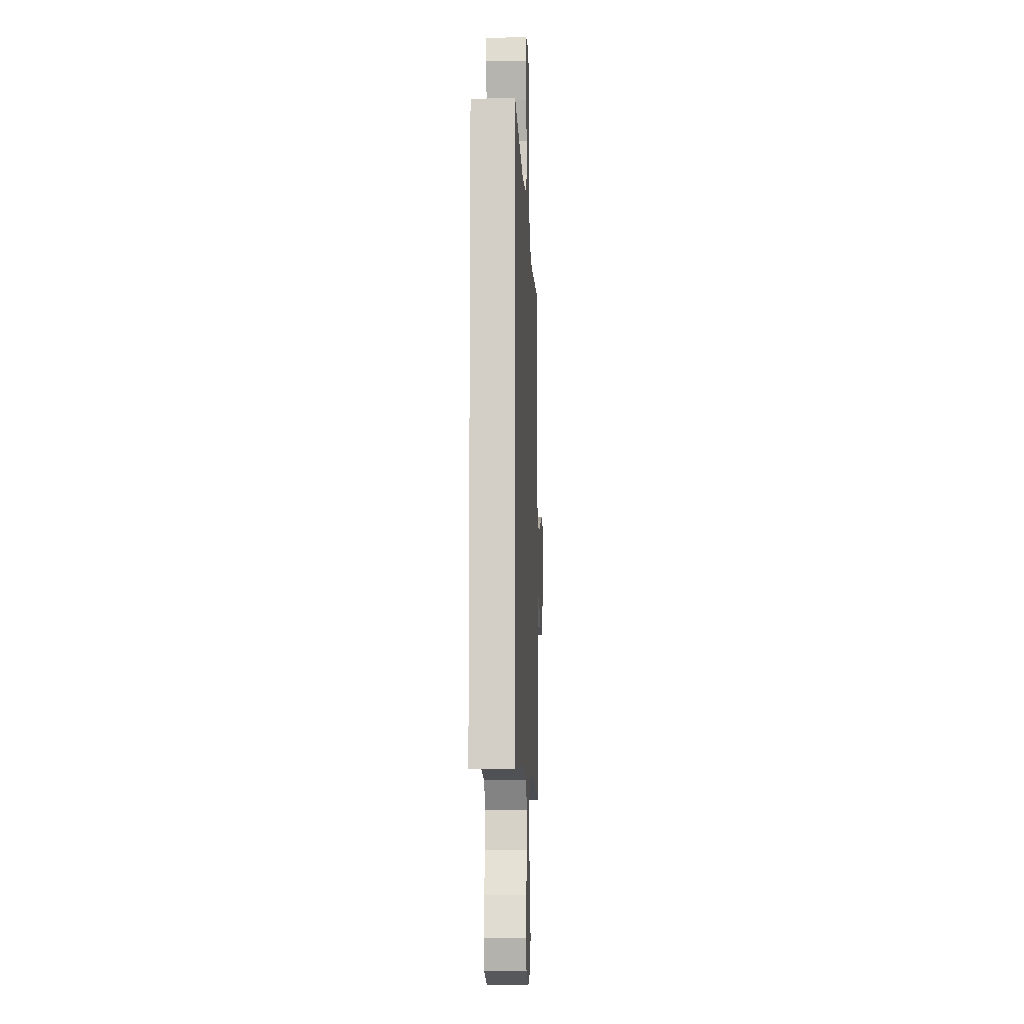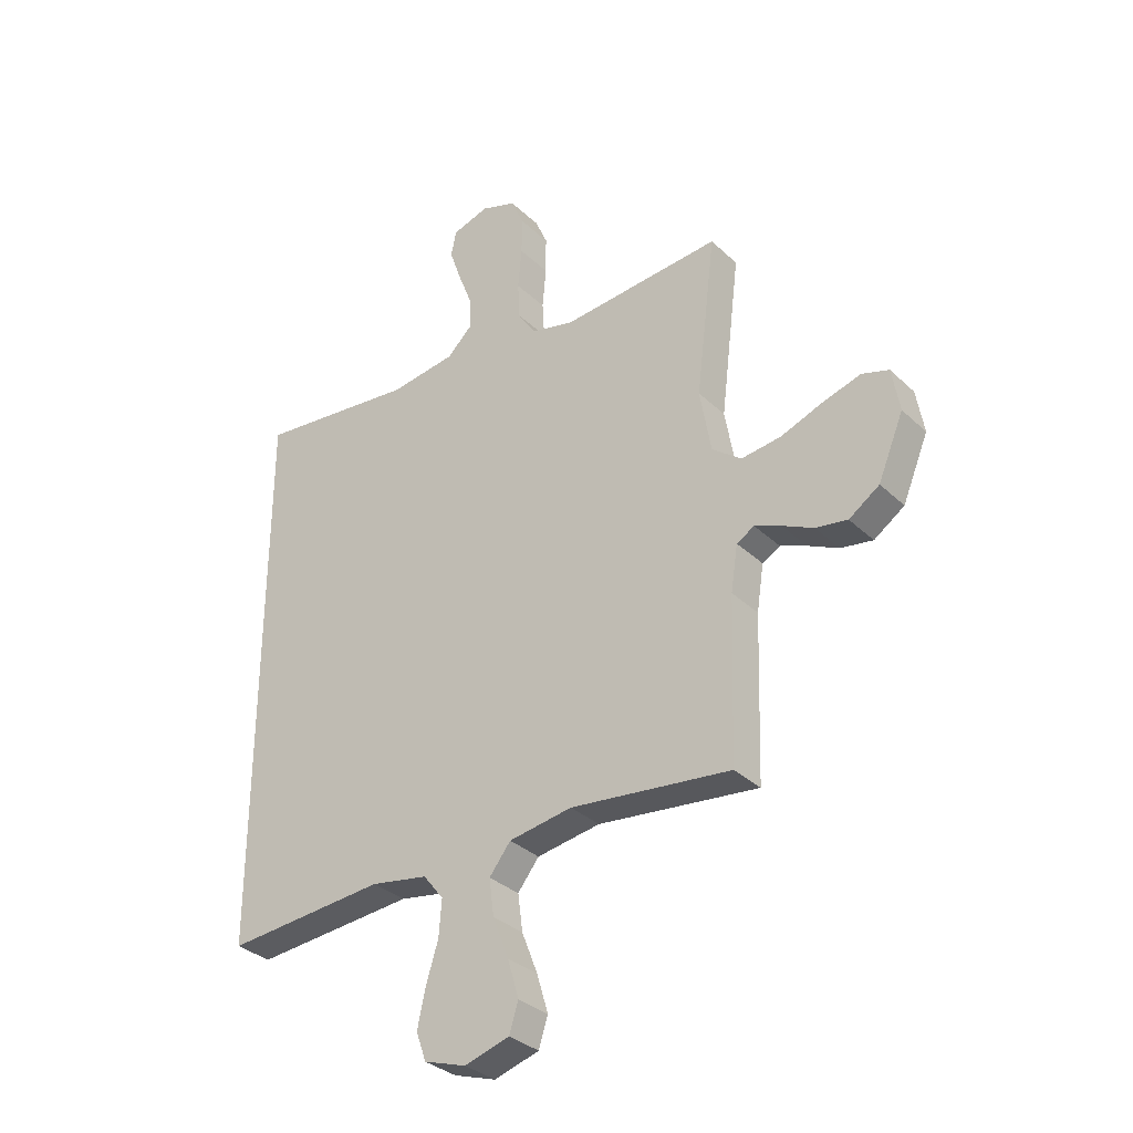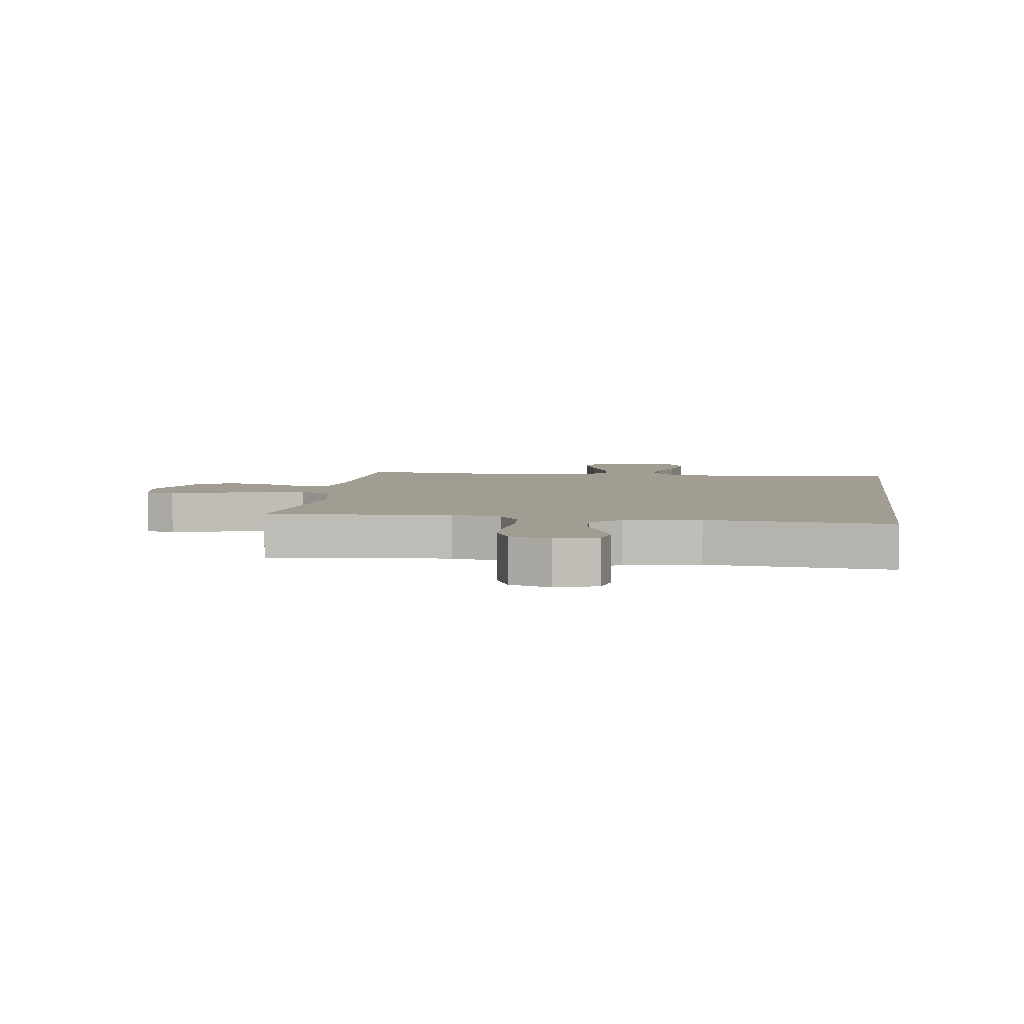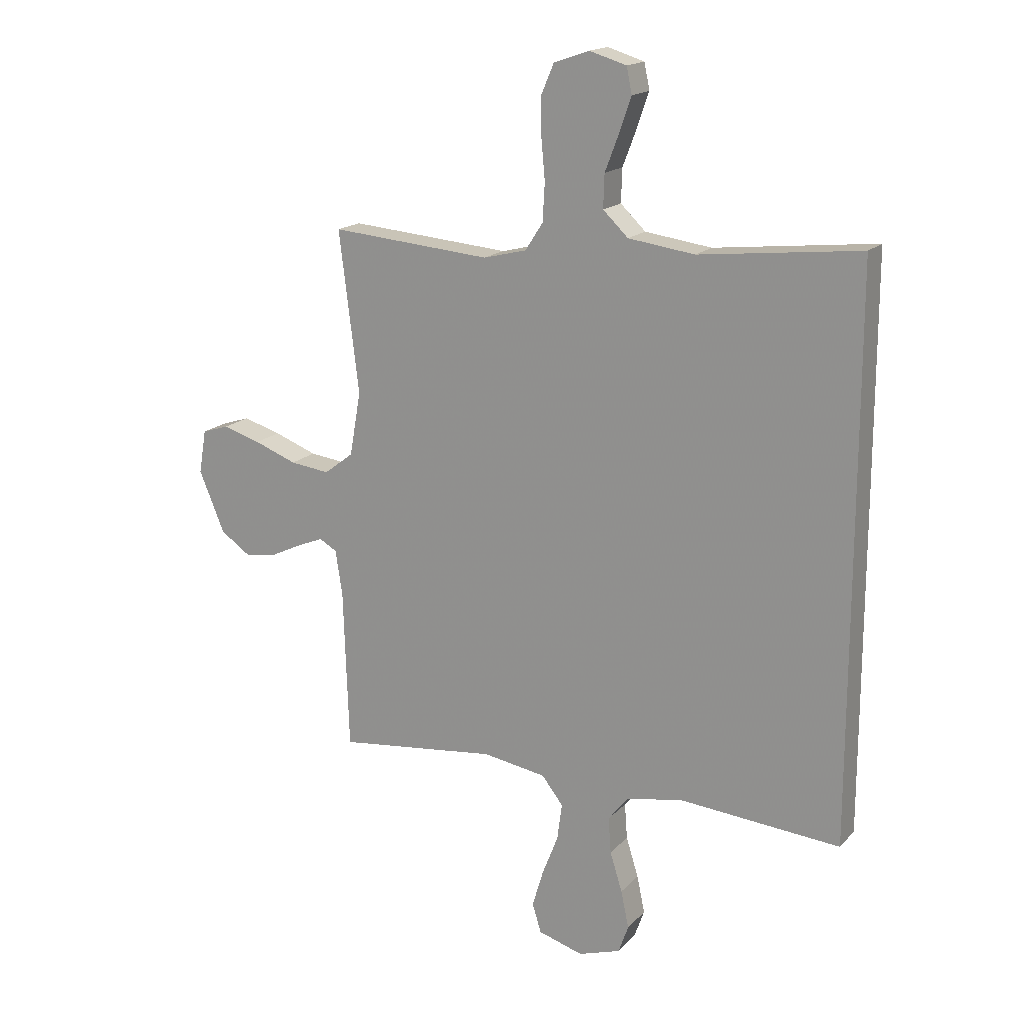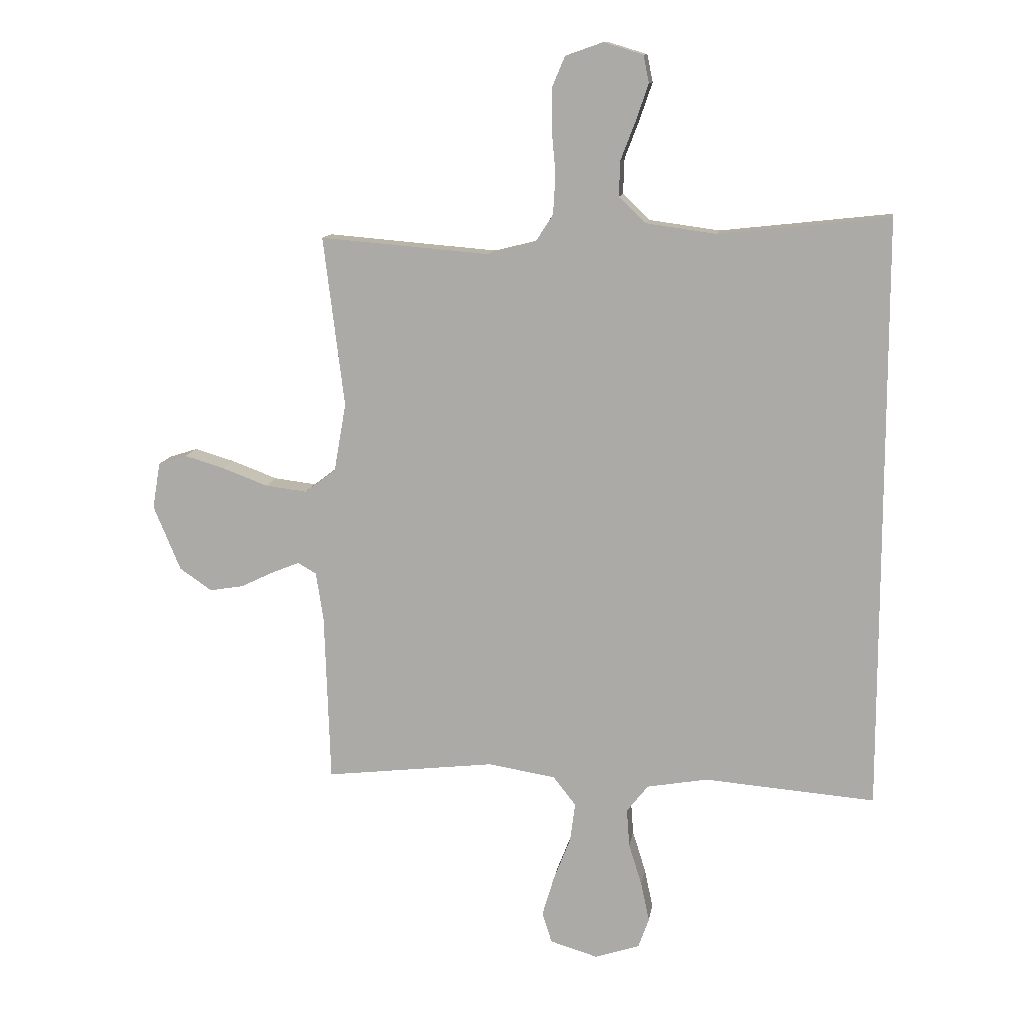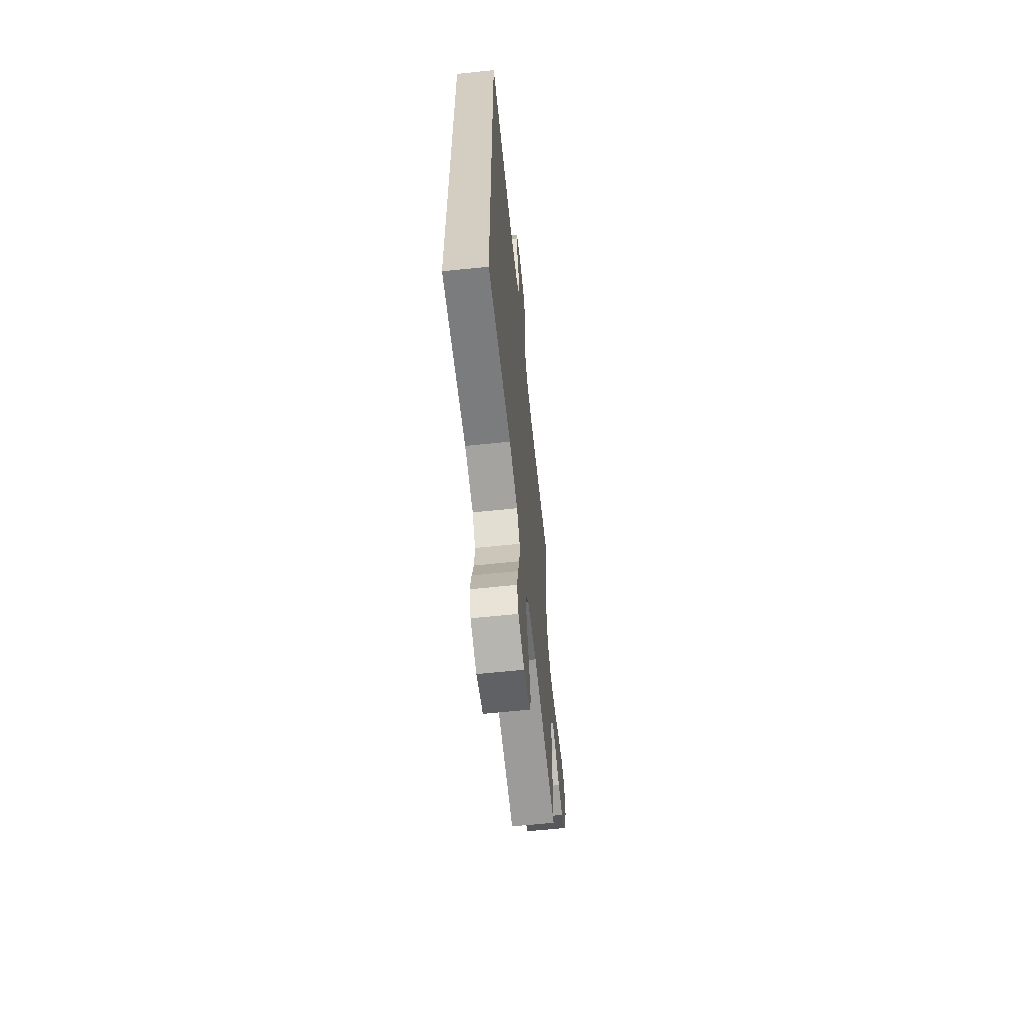
<metadata>
{"format":"obj","ext":"obj","renderer":"f3d","projection":"perspective","resolution":1024,"background":"white","views":[{"elev":-9.8,"azim":92.6,"up":"+Z"},{"elev":-33.0,"azim":-141.9,"up":"+Z"},{"elev":4.9,"azim":7.3,"up":"+Y"},{"elev":17.2,"azim":28.0,"up":"+Z"},{"elev":12.0,"azim":8.8,"up":"+Z"},{"elev":-63.1,"azim":96.0,"up":"+Z"}]}
</metadata>
<code>
v 0.5 0.07 0.549
v 0.5 0.07 -0.498
v 0.2 0.07 -0.474
v 0.093 0.07 -0.493
v 0.055 0.07 -0.541
v 0.06 0.07 -0.608
v 0.083 0.07 -0.682
v 0.098 0.07 -0.752
v 0.079 0.07 -0.805
v 0 0.07 -0.831
v -0.084 0.07 -0.806
v -0.101 0.07 -0.752
v -0.08 0.07 -0.681
v -0.05 0.07 -0.604
v -0.041 0.07 -0.535
v -0.081 0.07 -0.484
v -0.2 0.07 -0.465
v -0.5 0.07 -0.5
v -0.51 0.07 -0.2
v -0.523 0.07 -0.115
v -0.556 0.07 -0.096
v -0.605 0.07 -0.116
v -0.663 0.07 -0.144
v -0.723 0.07 -0.154
v -0.78 0.07 -0.115
v -0.828 0.07 0
v -0.814 0.07 0.082
v -0.764 0.07 0.098
v -0.693 0.07 0.077
v -0.613 0.07 0.047
v -0.539 0.07 0.038
v -0.484 0.07 0.08
v -0.463 0.07 0.2
v -0.5 0.07 0.5
v -0.2 0.07 0.475
v -0.119 0.07 0.495
v -0.086 0.07 0.546
v -0.082 0.07 0.616
v -0.089 0.07 0.693
v -0.089 0.07 0.764
v -0.066 0.07 0.818
v 0 0.07 0.841
v 0.069 0.07 0.82
v 0.079 0.07 0.772
v 0.057 0.07 0.708
v 0.031 0.07 0.64
v 0.029 0.07 0.578
v 0.076 0.07 0.533
v 0.2 0.07 0.516
v 0.5 0 0.549
v 0.5 0 -0.498
v 0.2 0 -0.474
v 0.093 0 -0.493
v 0.055 0 -0.541
v 0.06 0 -0.608
v 0.083 0 -0.682
v 0.098 0 -0.752
v 0.079 0 -0.805
v 0 0 -0.831
v -0.084 0 -0.806
v -0.101 0 -0.752
v -0.08 0 -0.681
v -0.05 0 -0.604
v -0.041 0 -0.535
v -0.081 0 -0.484
v -0.2 0 -0.465
v -0.5 0 -0.5
v -0.51 0 -0.2
v -0.523 0 -0.115
v -0.556 0 -0.096
v -0.605 0 -0.116
v -0.663 0 -0.144
v -0.723 0 -0.154
v -0.78 0 -0.115
v -0.828 0 0
v -0.814 0 0.082
v -0.764 0 0.098
v -0.693 0 0.077
v -0.613 0 0.047
v -0.539 0 0.038
v -0.484 0 0.08
v -0.463 0 0.2
v -0.5 0 0.5
v -0.2 0 0.475
v -0.119 0 0.495
v -0.086 0 0.546
v -0.082 0 0.616
v -0.089 0 0.693
v -0.089 0 0.764
v -0.066 0 0.818
v 0 0 0.841
v 0.069 0 0.82
v 0.079 0 0.772
v 0.057 0 0.708
v 0.031 0 0.64
v 0.029 0 0.578
v 0.076 0 0.533
v 0.2 0 0.516
f 43 44 45 46
f 41 42 43 46
f 41 46 47
f 38 39 40 41
f 37 38 41 47
f 36 37 47 48
f 33 34 35
f 32 33 35 36
f 27 28 29 30
f 25 26 27 30
f 25 30 31
f 22 23 24 25
f 21 22 25 31
f 20 21 31 32
f 17 18 19
f 16 17 19 20
f 11 12 13 14
f 9 10 11 14
f 9 14 15
f 6 7 8 9
f 6 9 15
f 5 6 15 16
f 49 1 2 3
f 49 3 4
f 32 36 48 49
f 16 20 32 49
f 4 5 16 49
f 95 94 93 92
f 95 92 91 90
f 96 95 90
f 90 89 88 87
f 96 90 87 86
f 97 96 86 85
f 84 83 82
f 85 84 82 81
f 79 78 77 76
f 79 76 75 74
f 80 79 74
f 74 73 72 71
f 80 74 71 70
f 81 80 70 69
f 68 67 66
f 69 68 66 65
f 63 62 61 60
f 63 60 59 58
f 64 63 58
f 58 57 56 55
f 64 58 55
f 65 64 55 54
f 52 51 50 98
f 53 52 98
f 98 97 85 81
f 98 81 69 65
f 98 65 54 53
f 1 50 51 2
f 2 51 52 3
f 3 52 53 4
f 4 53 54 5
f 5 54 55 6
f 6 55 56 7
f 7 56 57 8
f 8 57 58 9
f 9 58 59 10
f 10 59 60 11
f 11 60 61 12
f 12 61 62 13
f 13 62 63 14
f 14 63 64 15
f 15 64 65 16
f 16 65 66 17
f 17 66 67 18
f 18 67 68 19
f 19 68 69 20
f 20 69 70 21
f 21 70 71 22
f 22 71 72 23
f 23 72 73 24
f 24 73 74 25
f 25 74 75 26
f 26 75 76 27
f 27 76 77 28
f 28 77 78 29
f 29 78 79 30
f 30 79 80 31
f 31 80 81 32
f 32 81 82 33
f 33 82 83 34
f 34 83 84 35
f 35 84 85 36
f 36 85 86 37
f 37 86 87 38
f 38 87 88 39
f 39 88 89 40
f 40 89 90 41
f 41 90 91 42
f 42 91 92 43
f 43 92 93 44
f 44 93 94 45
f 45 94 95 46
f 46 95 96 47
f 47 96 97 48
f 48 97 98 49
f 49 98 50 1

</code>
